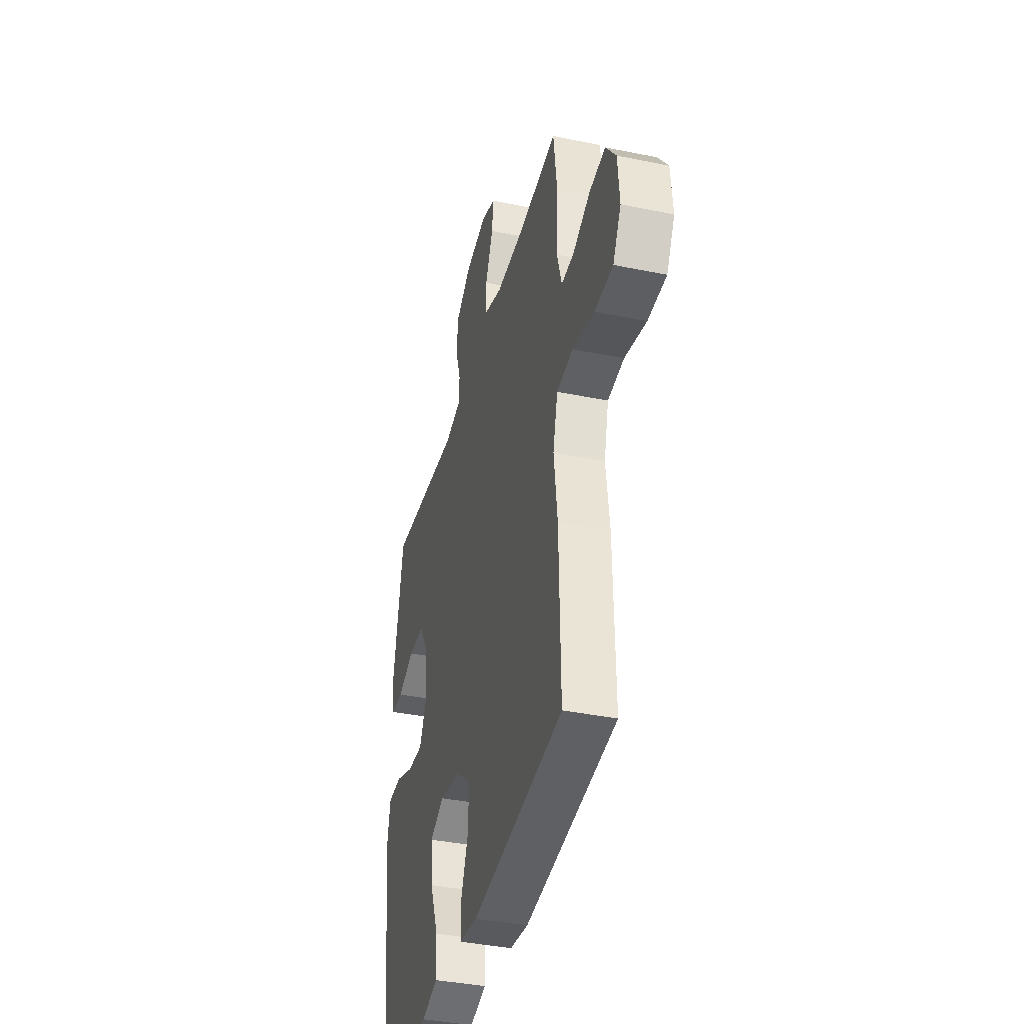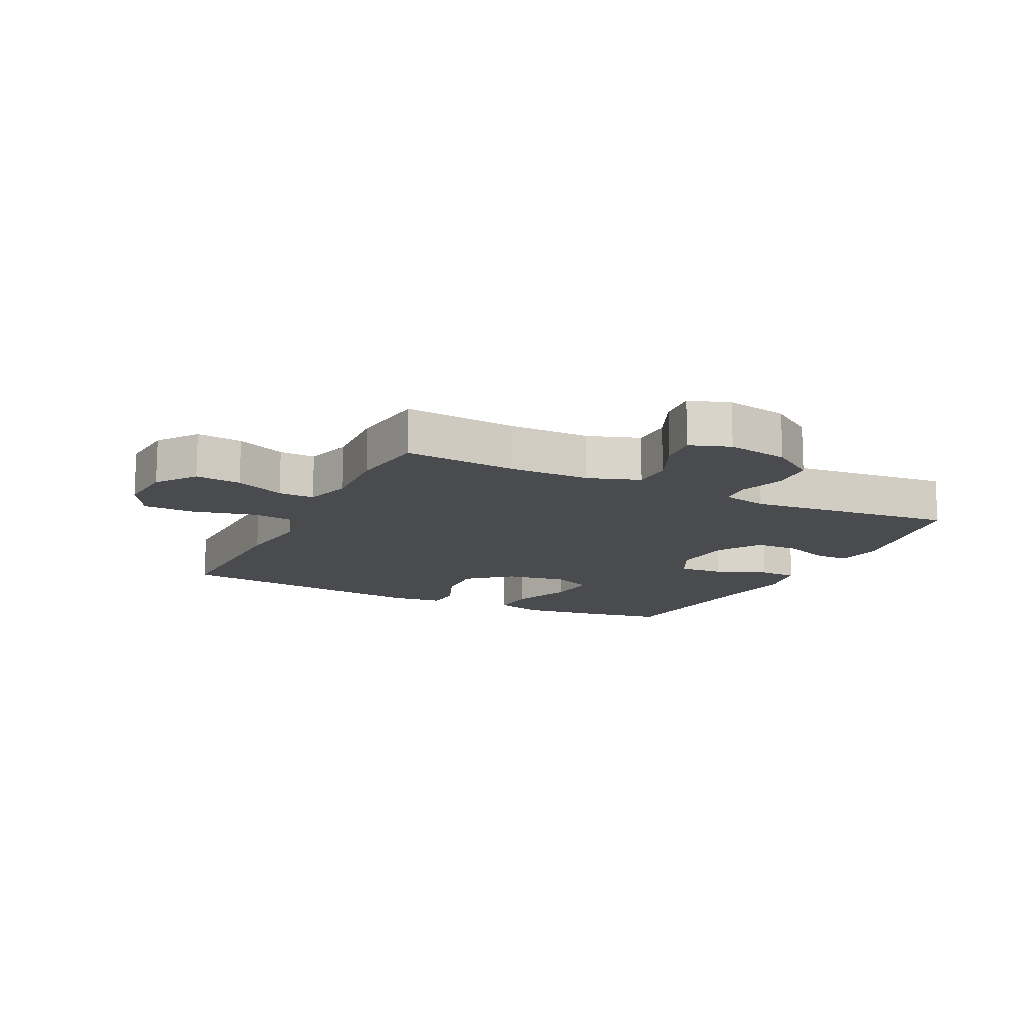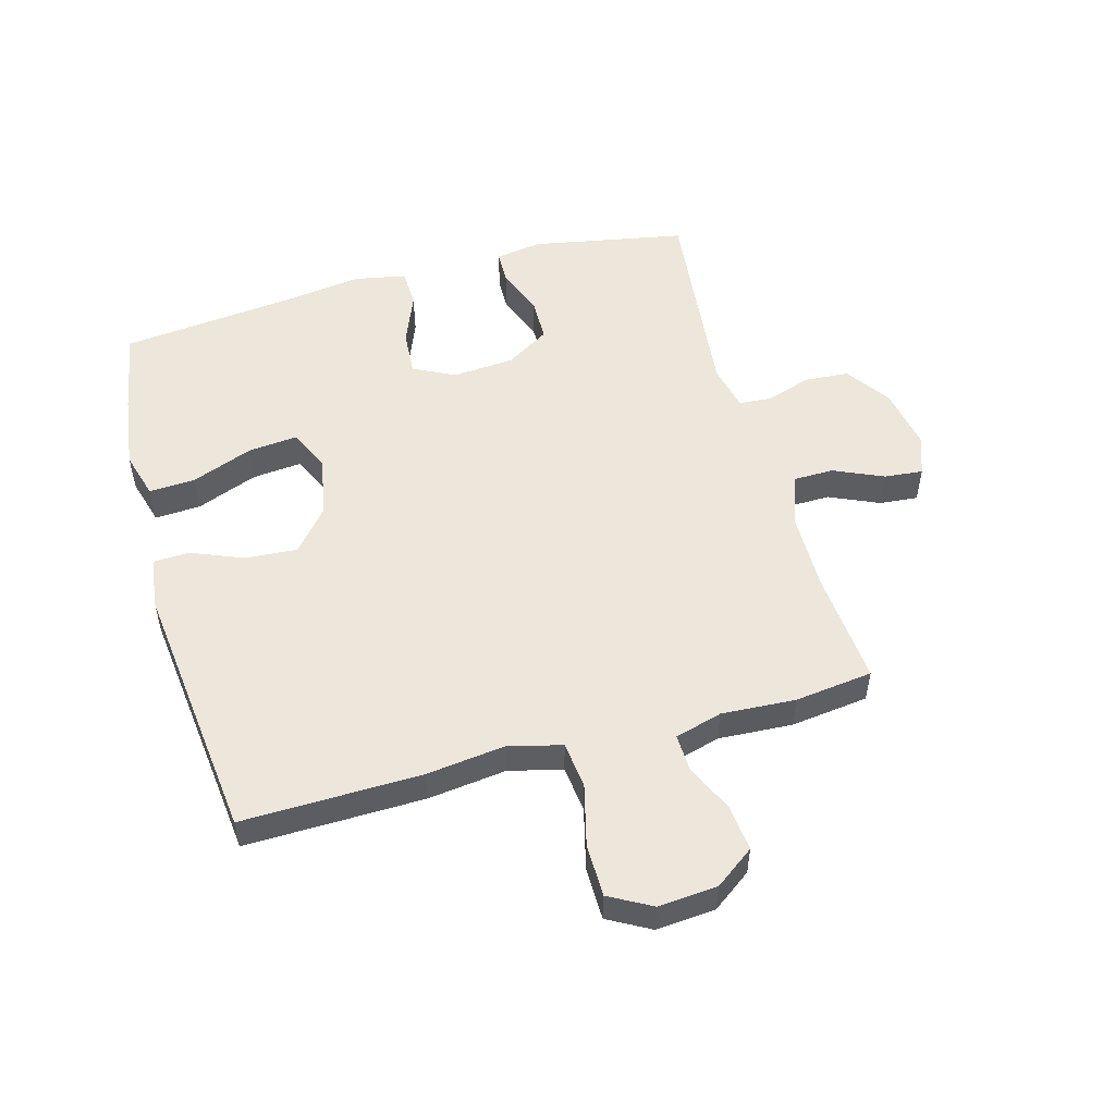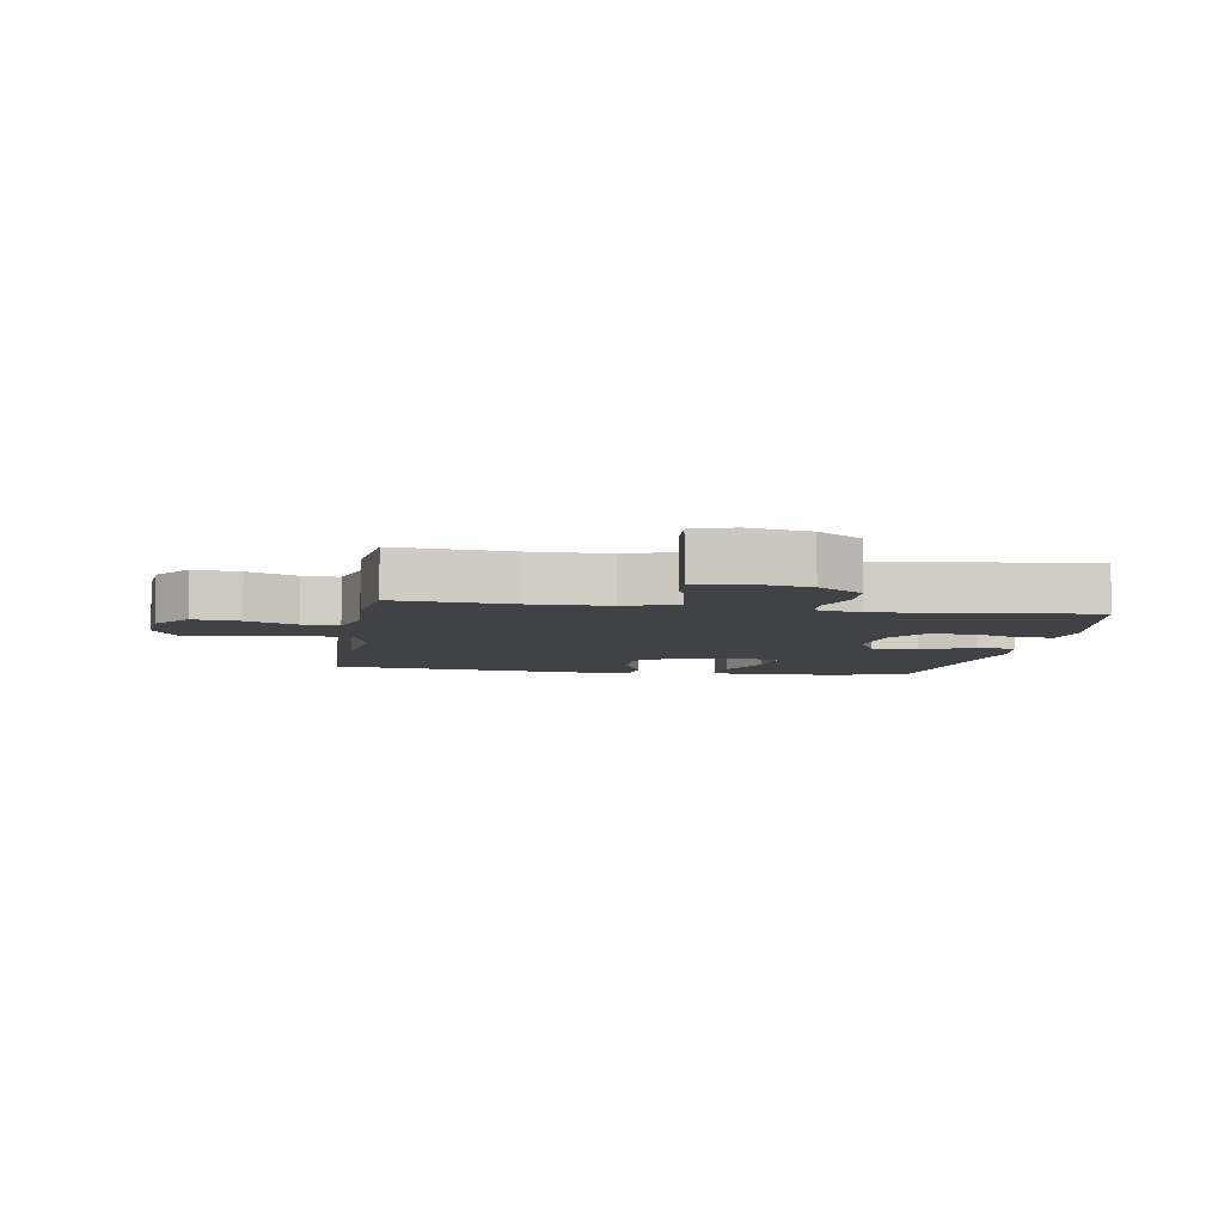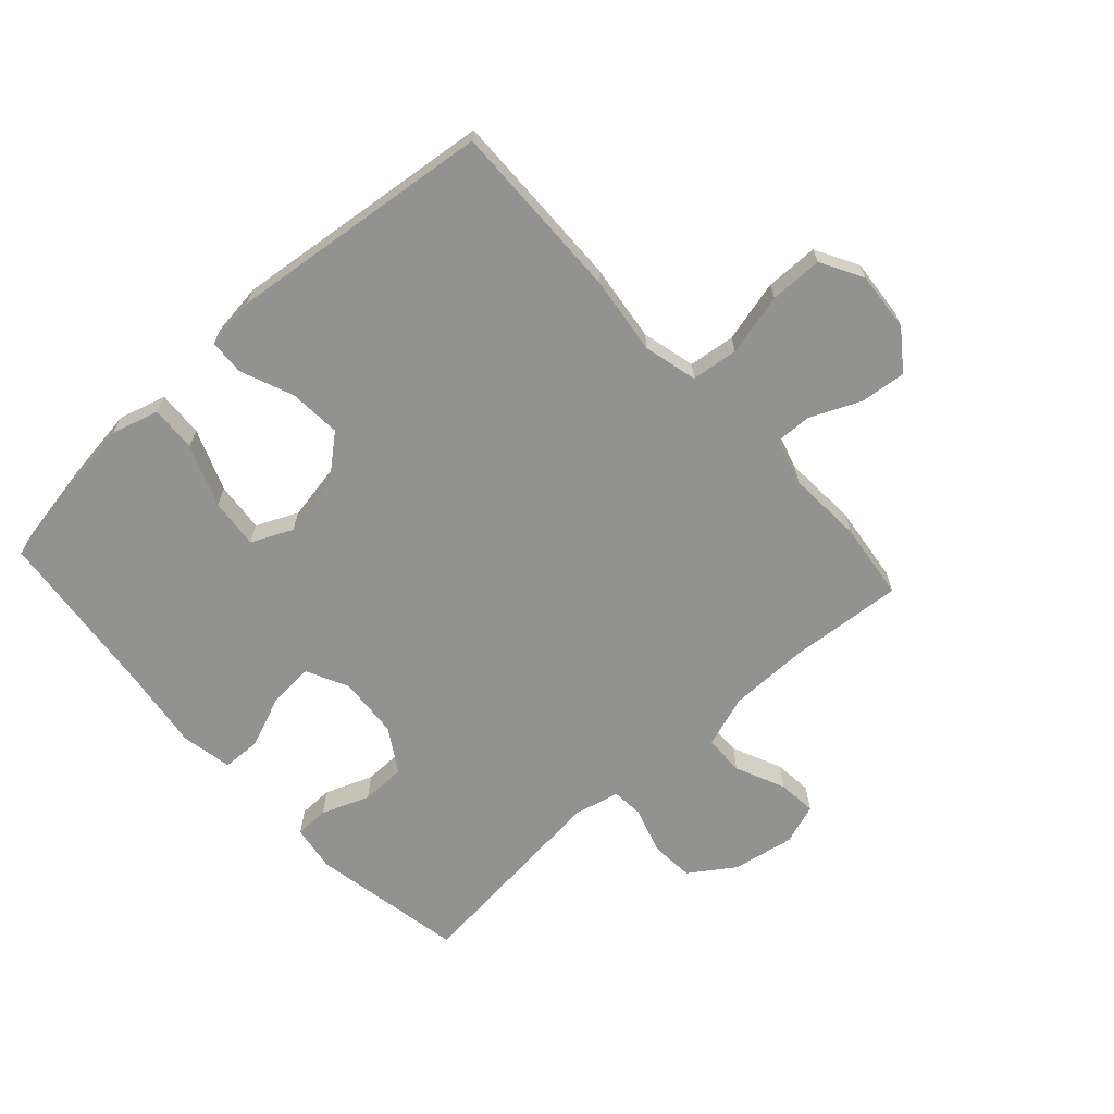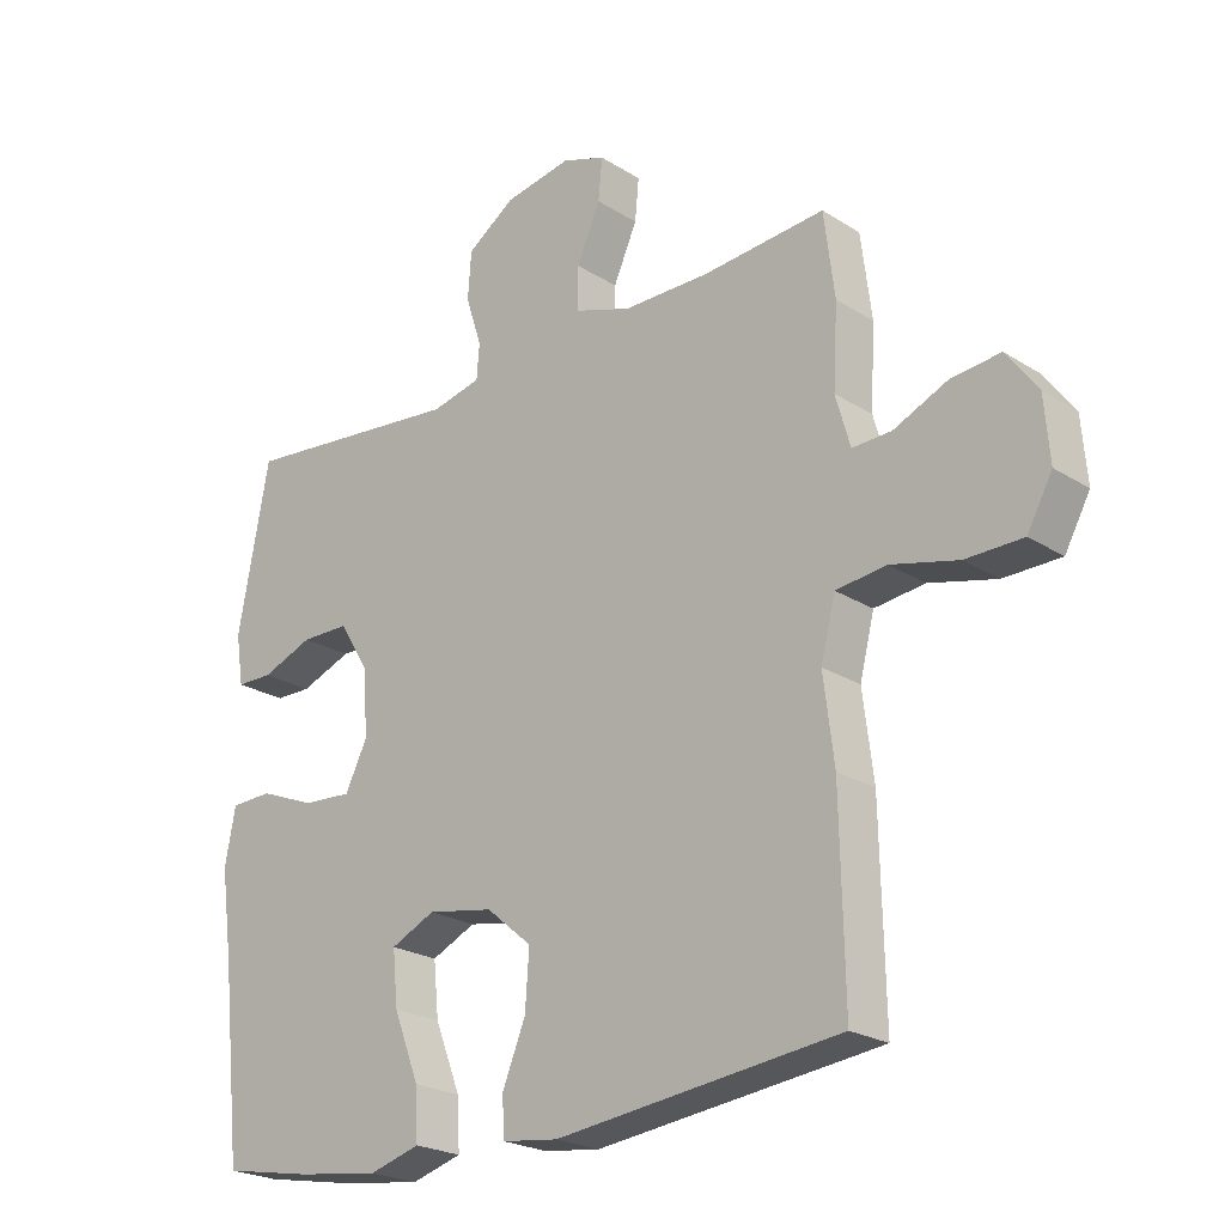
<metadata>
{"format":"obj","ext":"obj","renderer":"f3d","projection":"perspective","resolution":1024,"background":"white","views":[{"elev":-38.6,"azim":-104.5,"up":"+Z"},{"elev":-13.7,"azim":-26.2,"up":"+Y"},{"elev":52.5,"azim":-105.5,"up":"+Y"},{"elev":-6.3,"azim":-9.5,"up":"+Y"},{"elev":-66.2,"azim":-137.7,"up":"+Y"},{"elev":-23.0,"azim":-137.0,"up":"+Z"}]}
</metadata>
<code>
v -0.5 0.07 -0.5
v -0.494 0.07 -0.208
v -0.478 0.07 -0.08
v -0.5 0.07 0.007
v -0.576 0.07 0.016
v -0.677 0.07 -0.009
v -0.763 0.07 -0.008
v -0.801 0.07 0.061
v -0.793 0.07 0.157
v -0.746 0.07 0.221
v -0.671 0.07 0.213
v -0.59 0.07 0.177
v -0.531 0.07 0.175
v -0.509 0.07 0.252
v -0.516 0.07 0.373
v -0.5 0.07 0.5
v -0.315 0.07 0.485
v -0.184 0.07 0.486
v -0.099 0.07 0.515
v -0.098 0.07 0.581
v -0.134 0.07 0.662
v -0.14 0.07 0.725
v -0.074 0.07 0.748
v 0.027 0.07 0.73
v 0.1 0.07 0.68
v 0.105 0.07 0.608
v 0.081 0.07 0.534
v 0.085 0.07 0.481
v 0.16 0.07 0.464
v 0.5 0.07 0.5
v 0.547 0.07 0.249
v 0.535 0.07 0.173
v 0.48 0.07 0.172
v 0.402 0.07 0.202
v 0.329 0.07 0.201
v 0.285 0.07 0.13
v 0.277 0.07 0.029
v 0.311 0.07 -0.039
v 0.385 0.07 -0.034
v 0.47 0.07 0
v 0.533 0.07 -0.002
v 0.549 0.07 -0.086
v 0.531 0.07 -0.216
v 0.5 0.07 -0.5
v 0.363 0.07 -0.525
v 0.238 0.07 -0.542
v 0.161 0.07 -0.52
v 0.165 0.07 -0.445
v 0.204 0.07 -0.345
v 0.212 0.07 -0.264
v 0.145 0.07 -0.233
v 0.045 0.07 -0.251
v -0.024 0.07 -0.309
v -0.018 0.07 -0.394
v 0.017 0.07 -0.48
v 0.014 0.07 -0.538
v -0.071 0.07 -0.549
v -0.5 0 -0.5
v -0.494 0 -0.208
v -0.478 0 -0.08
v -0.5 0 0.007
v -0.576 0 0.016
v -0.677 0 -0.009
v -0.763 0 -0.008
v -0.801 0 0.061
v -0.793 0 0.157
v -0.746 0 0.221
v -0.671 0 0.213
v -0.59 0 0.177
v -0.531 0 0.175
v -0.509 0 0.252
v -0.516 0 0.373
v -0.5 0 0.5
v -0.315 0 0.485
v -0.184 0 0.486
v -0.099 0 0.515
v -0.098 0 0.581
v -0.134 0 0.662
v -0.14 0 0.725
v -0.074 0 0.748
v 0.027 0 0.73
v 0.1 0 0.68
v 0.105 0 0.608
v 0.081 0 0.534
v 0.085 0 0.481
v 0.16 0 0.464
v 0.5 0 0.5
v 0.547 0 0.249
v 0.535 0 0.173
v 0.48 0 0.172
v 0.402 0 0.202
v 0.329 0 0.201
v 0.285 0 0.13
v 0.277 0 0.029
v 0.311 0 -0.039
v 0.385 0 -0.034
v 0.47 0 0
v 0.533 0 -0.002
v 0.549 0 -0.086
v 0.531 0 -0.216
v 0.5 0 -0.5
v 0.363 0 -0.525
v 0.238 0 -0.542
v 0.161 0 -0.52
v 0.165 0 -0.445
v 0.204 0 -0.345
v 0.212 0 -0.264
v 0.145 0 -0.233
v 0.045 0 -0.251
v -0.024 0 -0.309
v -0.018 0 -0.394
v 0.017 0 -0.48
v 0.014 0 -0.538
v -0.071 0 -0.549
f 54 55 56 57
f 53 54 57 1
f 52 53 1 2
f 51 52 2 3
f 46 47 48 49
f 46 49 50
f 43 44 45 46
f 43 46 50
f 42 43 50 51
f 39 40 41 42
f 38 39 42 51
f 31 32 33 34
f 29 30 31 34
f 28 29 34 35
f 24 25 26 27
f 24 27 28
f 23 24 28
f 20 21 22 23
f 19 20 23 28
f 18 19 28 35
f 14 15 16 17
f 13 14 17 18
f 9 10 11 12
f 9 12 13
f 8 9 13
f 5 6 7 8
f 4 5 8 13
f 37 38 51 3
f 13 18 35 36
f 13 36 37
f 3 4 13 37
f 114 113 112 111
f 58 114 111 110
f 59 58 110 109
f 60 59 109 108
f 106 105 104 103
f 107 106 103
f 103 102 101 100
f 107 103 100
f 108 107 100 99
f 99 98 97 96
f 108 99 96 95
f 91 90 89 88
f 91 88 87 86
f 92 91 86 85
f 84 83 82 81
f 85 84 81
f 85 81 80
f 80 79 78 77
f 85 80 77 76
f 92 85 76 75
f 74 73 72 71
f 75 74 71 70
f 69 68 67 66
f 70 69 66
f 70 66 65
f 65 64 63 62
f 70 65 62 61
f 60 108 95 94
f 93 92 75 70
f 94 93 70
f 94 70 61 60
f 1 58 59 2
f 2 59 60 3
f 3 60 61 4
f 4 61 62 5
f 5 62 63 6
f 6 63 64 7
f 7 64 65 8
f 8 65 66 9
f 9 66 67 10
f 10 67 68 11
f 11 68 69 12
f 12 69 70 13
f 13 70 71 14
f 14 71 72 15
f 15 72 73 16
f 16 73 74 17
f 17 74 75 18
f 18 75 76 19
f 19 76 77 20
f 20 77 78 21
f 21 78 79 22
f 22 79 80 23
f 23 80 81 24
f 24 81 82 25
f 25 82 83 26
f 26 83 84 27
f 27 84 85 28
f 28 85 86 29
f 29 86 87 30
f 30 87 88 31
f 31 88 89 32
f 32 89 90 33
f 33 90 91 34
f 34 91 92 35
f 35 92 93 36
f 36 93 94 37
f 37 94 95 38
f 38 95 96 39
f 39 96 97 40
f 40 97 98 41
f 41 98 99 42
f 42 99 100 43
f 43 100 101 44
f 44 101 102 45
f 45 102 103 46
f 46 103 104 47
f 47 104 105 48
f 48 105 106 49
f 49 106 107 50
f 50 107 108 51
f 51 108 109 52
f 52 109 110 53
f 53 110 111 54
f 54 111 112 55
f 55 112 113 56
f 56 113 114 57
f 57 114 58 1

</code>
